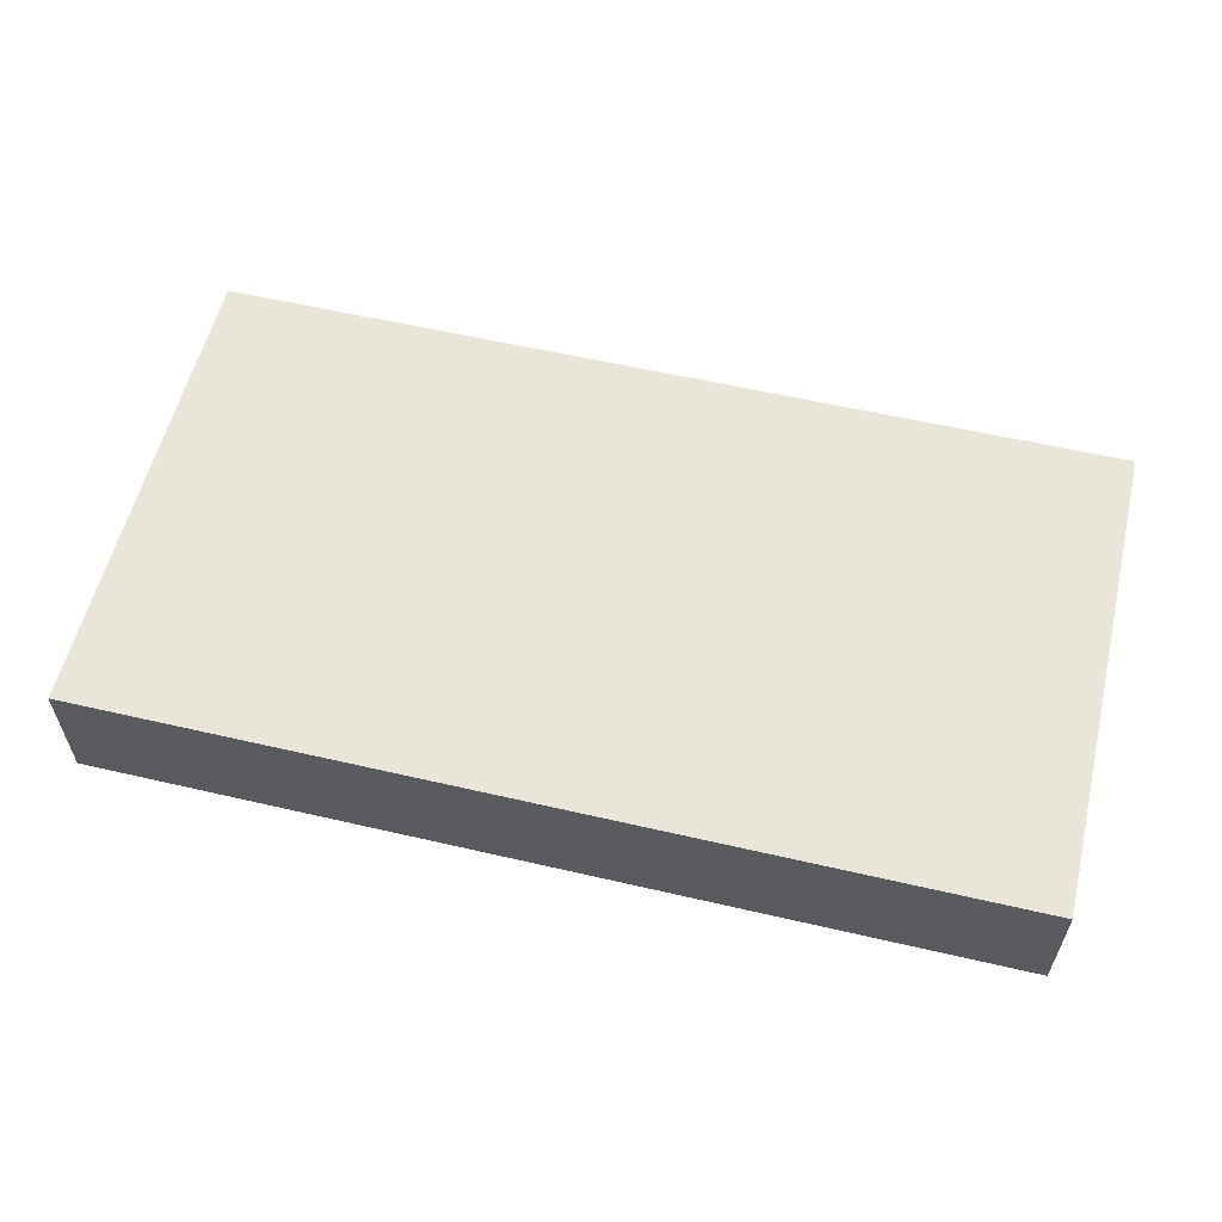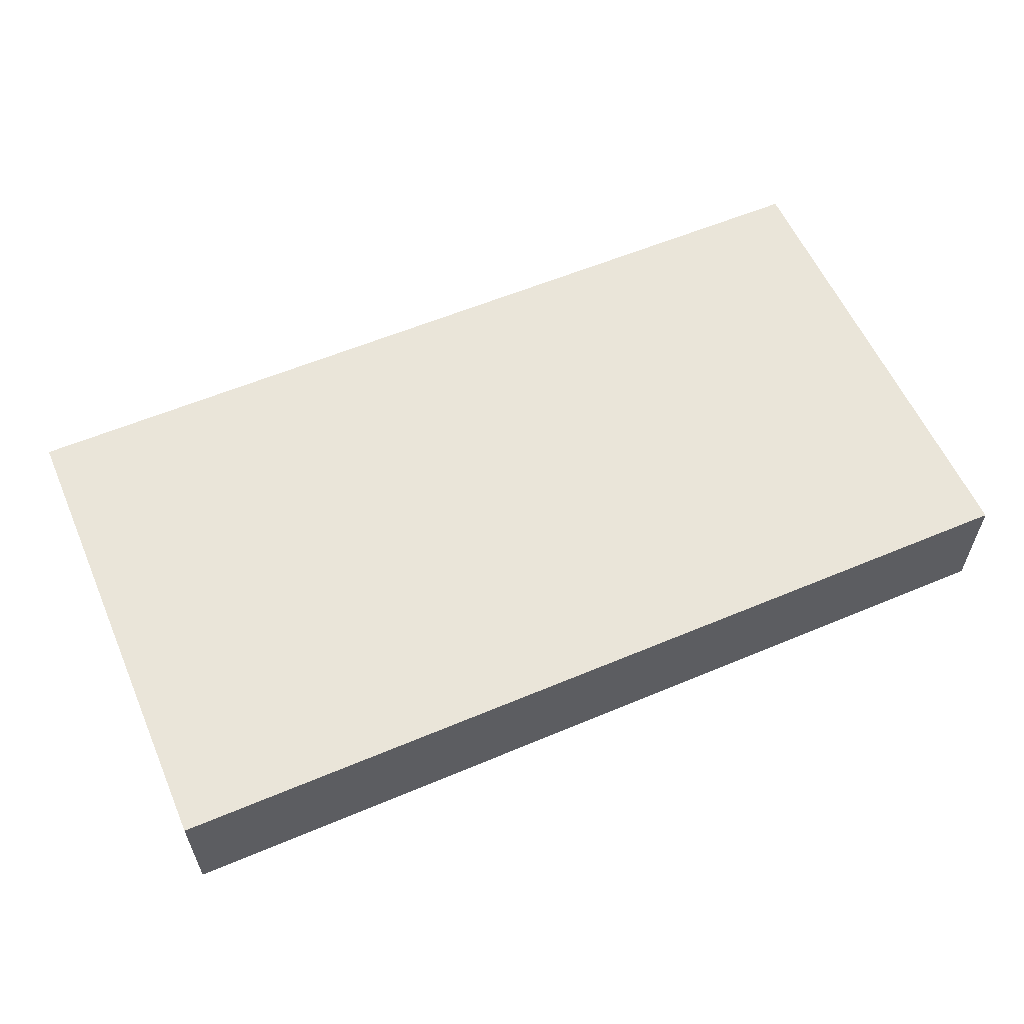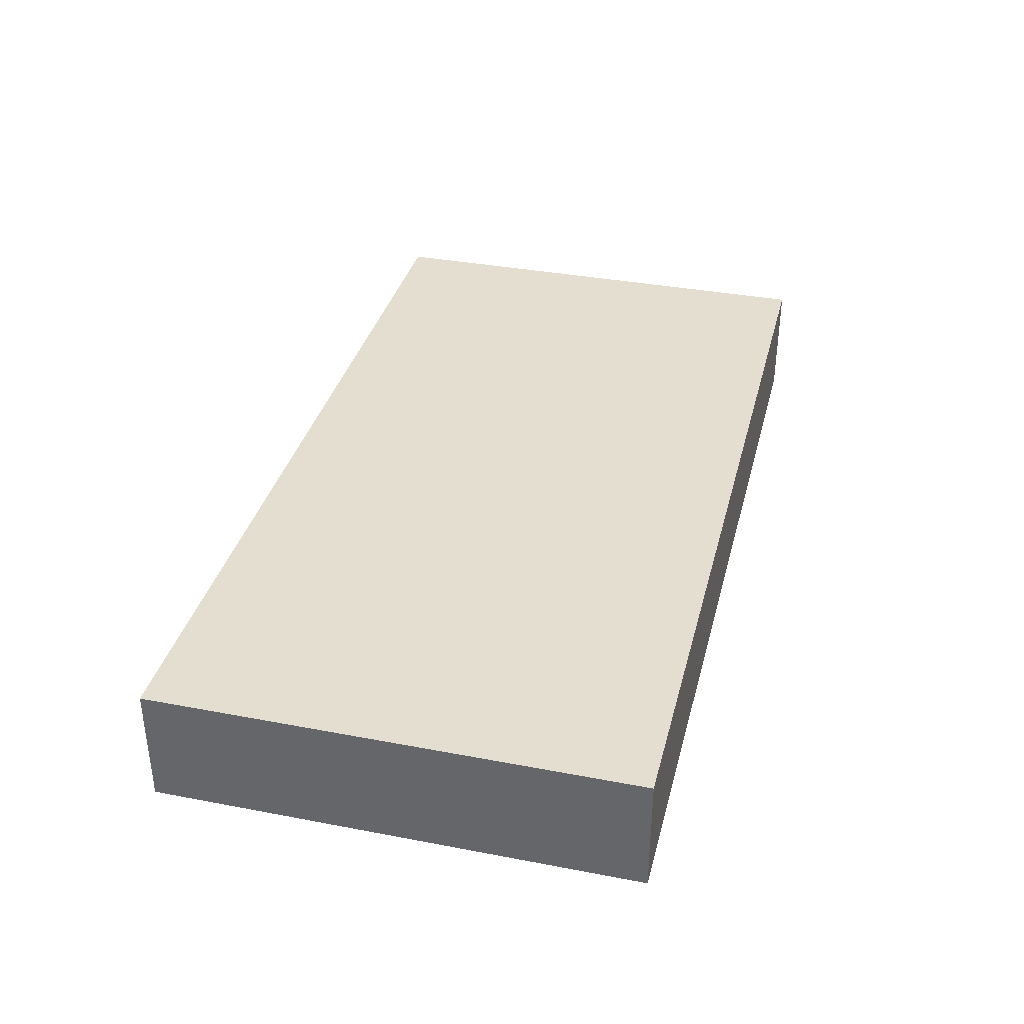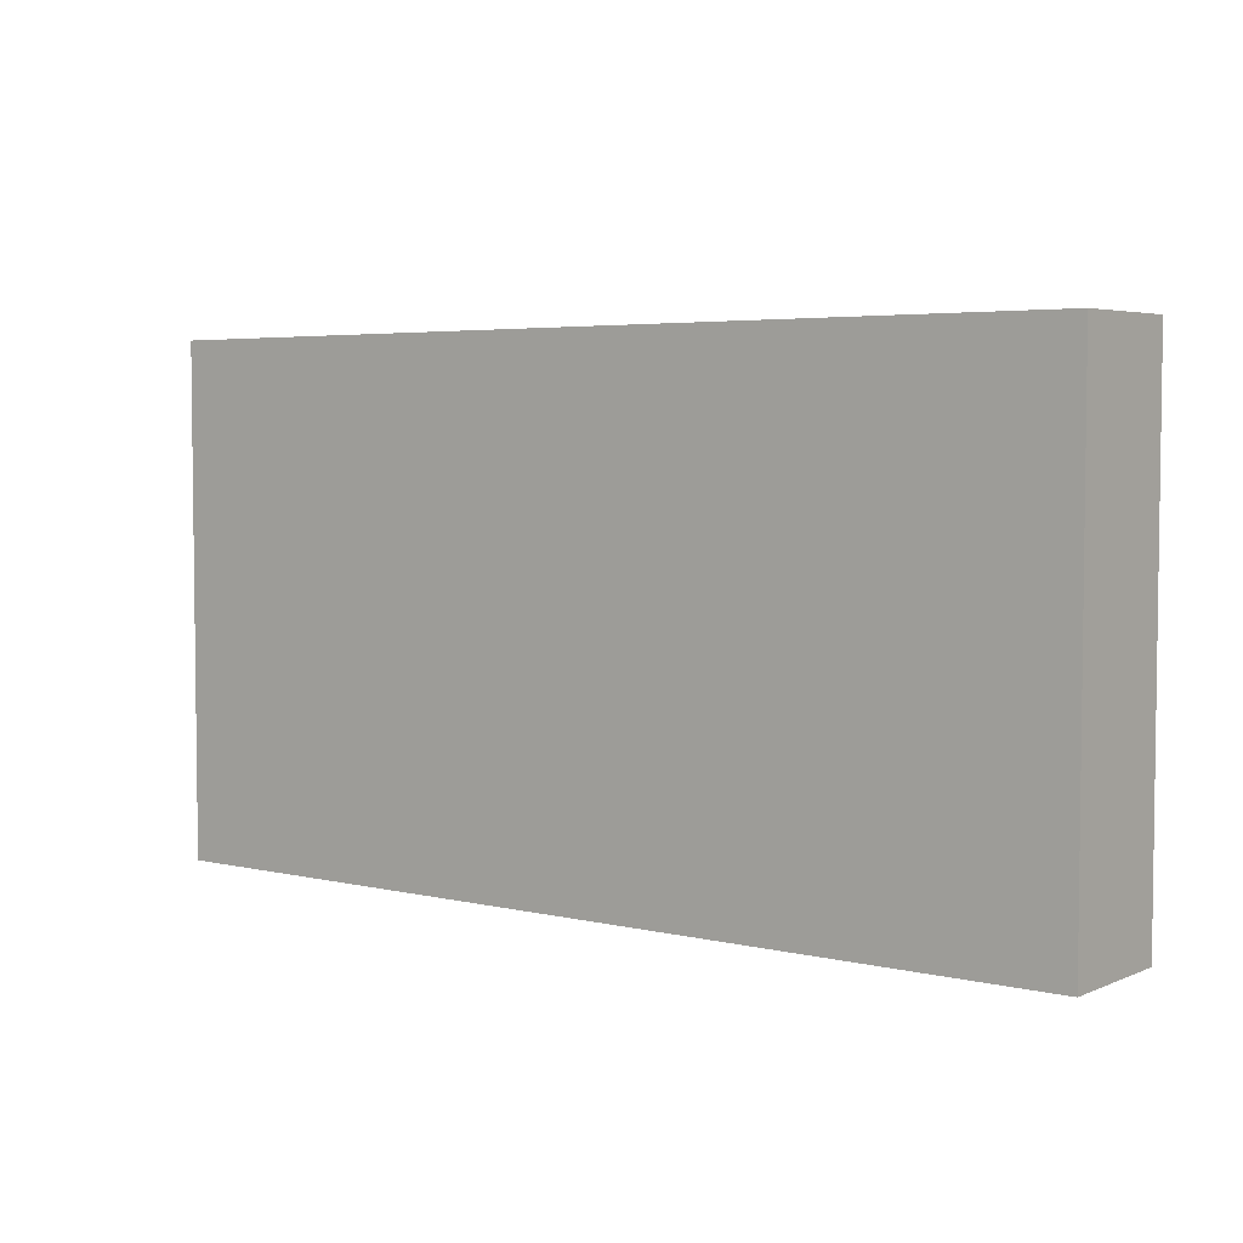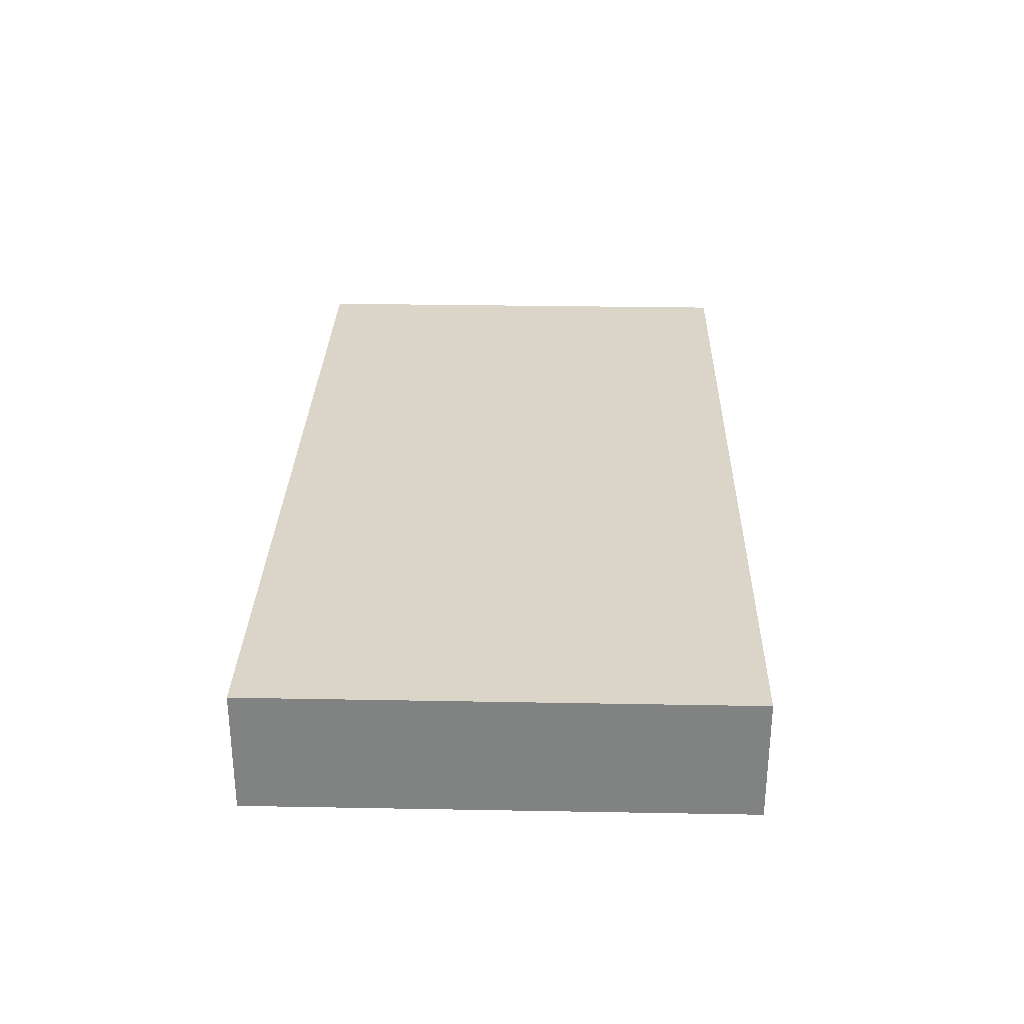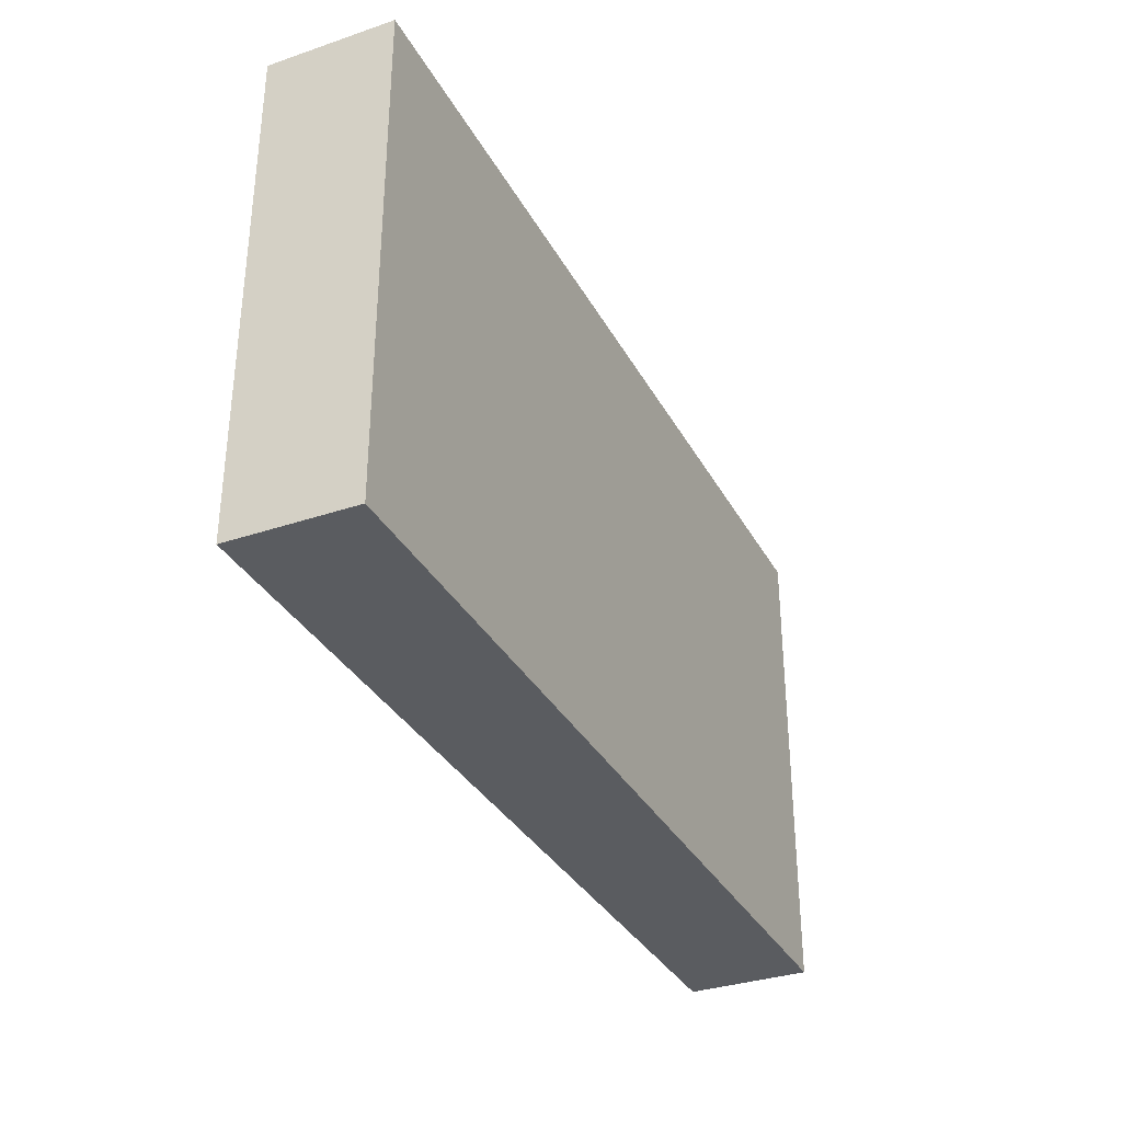
<metadata>
{"format":"obj","ext":"obj","renderer":"f3d","projection":"perspective","resolution":1024,"background":"white","views":[{"elev":57.8,"azim":-166.5,"up":"+Z"},{"elev":58.3,"azim":-23.5,"up":"+Z"},{"elev":35.7,"azim":-75.9,"up":"+Z"},{"elev":4.4,"azim":-142.4,"up":"+Y"},{"elev":29.2,"azim":91.5,"up":"+Z"},{"elev":-33.6,"azim":-65.1,"up":"+Y"}]}
</metadata>
<code>
o 11832
v 2225 1868 14.11
v 2225 1868 14.11
v 2225 1868 14.09
v 2225 1868 14.11
v 2225 1868 14.11
v 2225 1868 14.11
v 2225 1868 14.11
v 2225 1868 14.09
v 2225 1868 14.09
v 2225 1868 14.09
v 2225 1868 14.09
v 2225 1868 14.11
v 2225 1868 14.09
v 2225 1868 14.11
v 2225 1868 14.09
v 2225 1868 14.09
v 2225 1868 14.11
v 2225 1868 14.11
v 2225 1868 14.09
v 2225 1868 14.09
v 2225 1868 14.09
v 2225 1868 14.11
v 2225 1868 14.11
v 2225 1868 14.09
v 2225 1868 14.09
v 2225 1868 14.09
v 2225 1868 14.09
v 2225 1868 14.09
v 2225 1868 14.11
f 1 2 3
f 1 4 5
f 6 2 7
f 8 9 7
f 10 7 11
f 12 13 14
f 14 15 16
f 17 15 18
f 19 20 21
f 22 23 20
f 24 25 26
f 27 28 29

</code>
